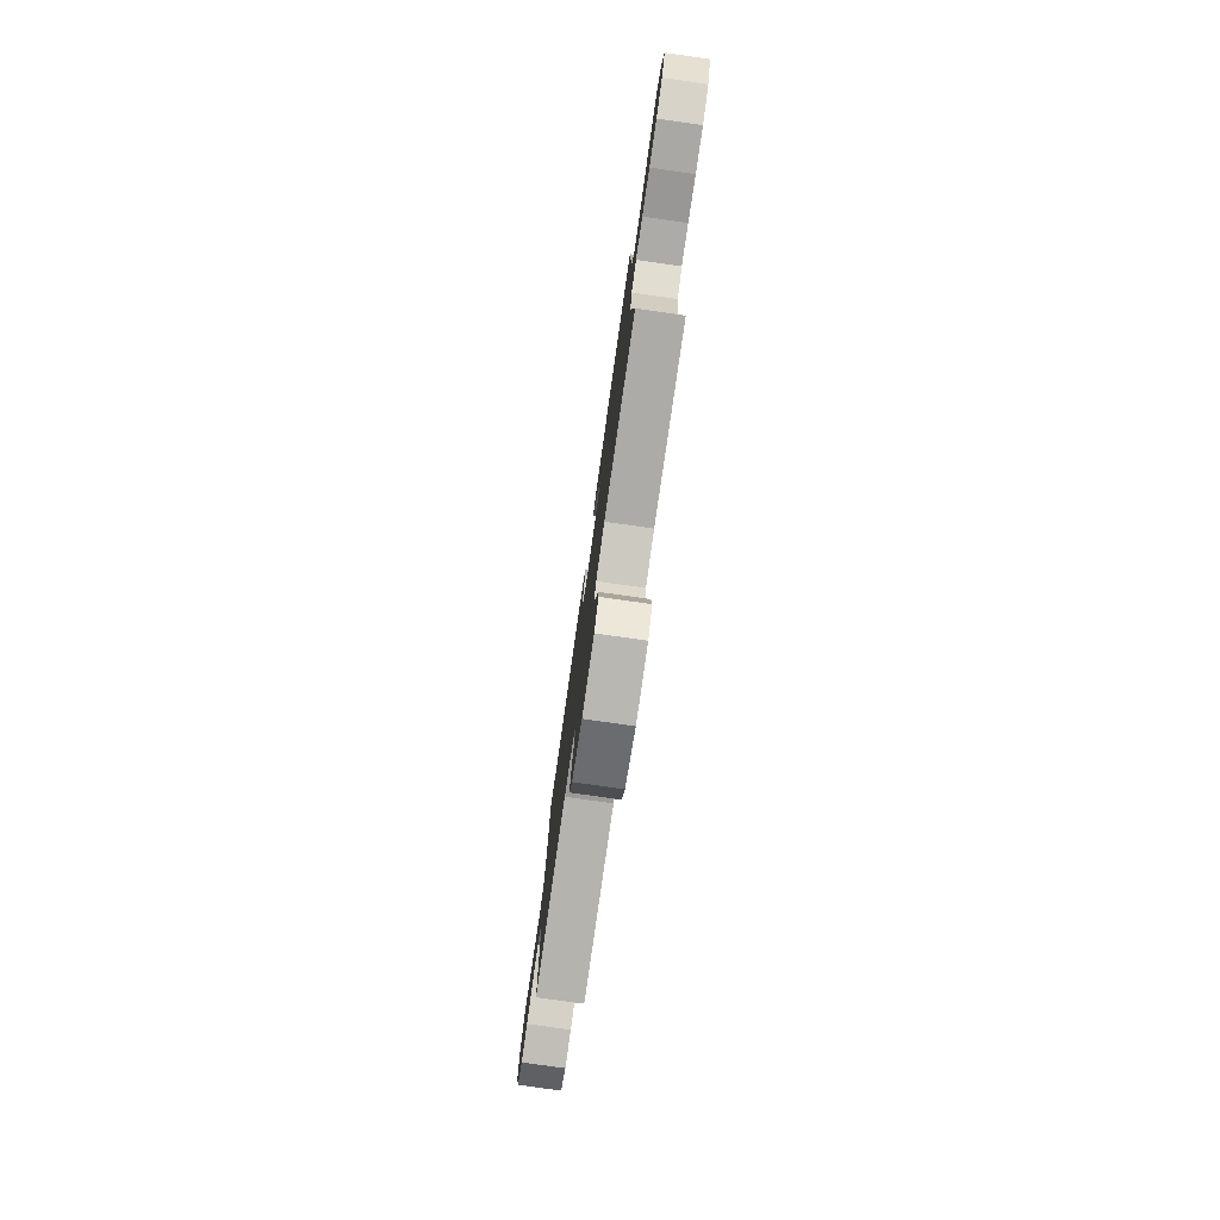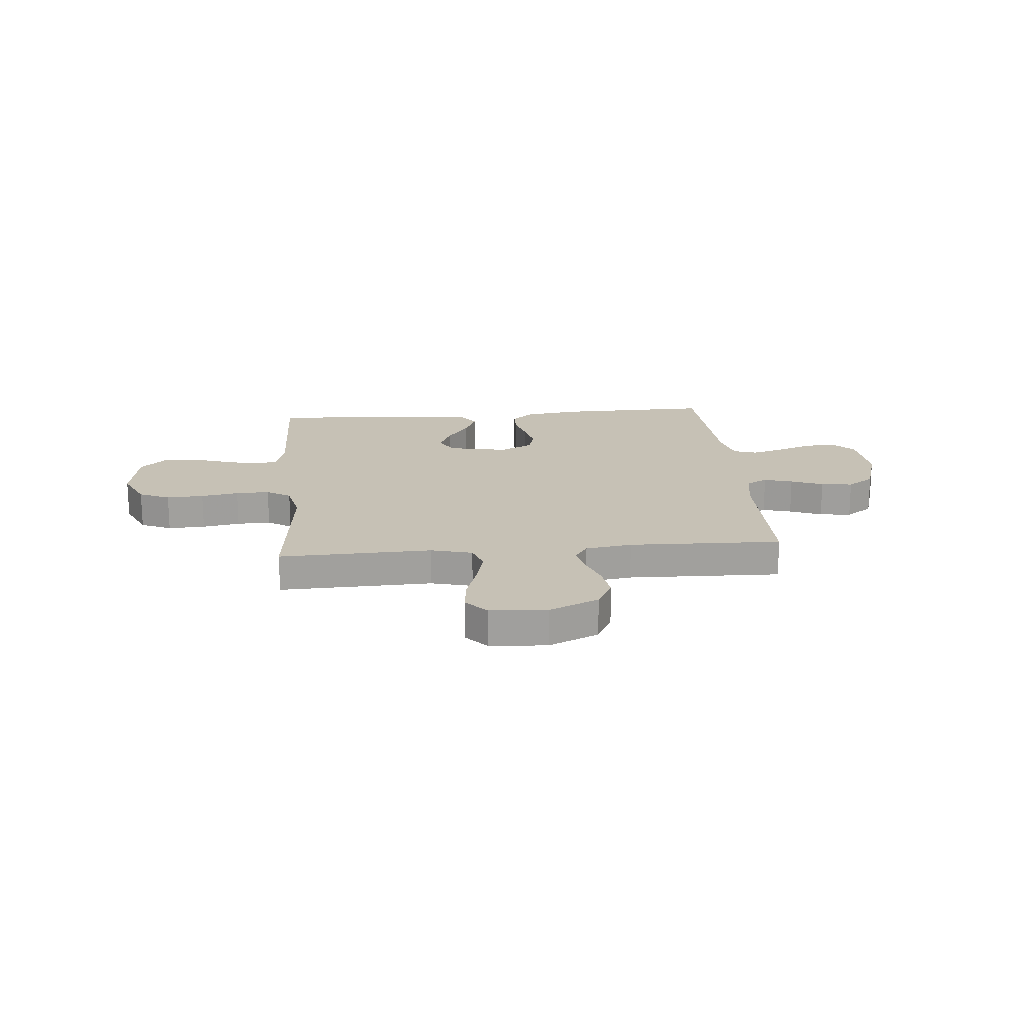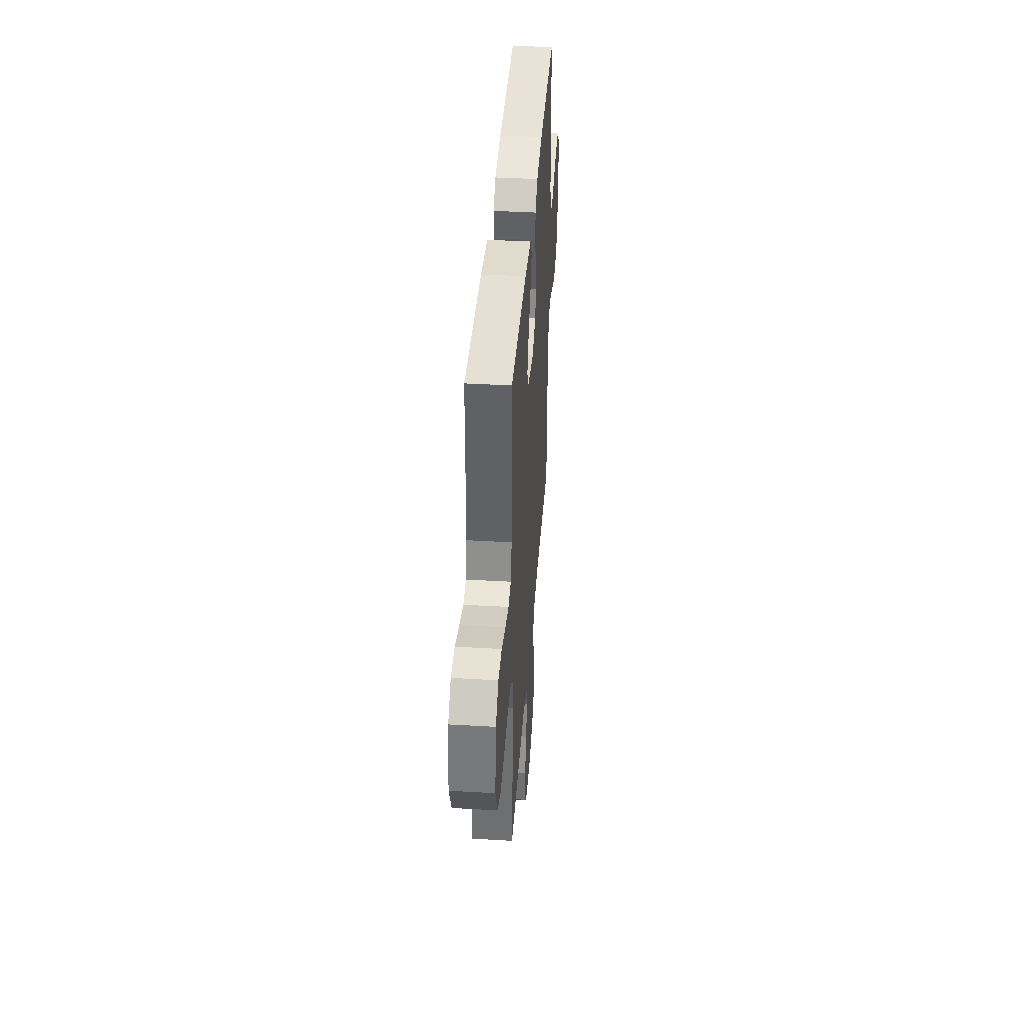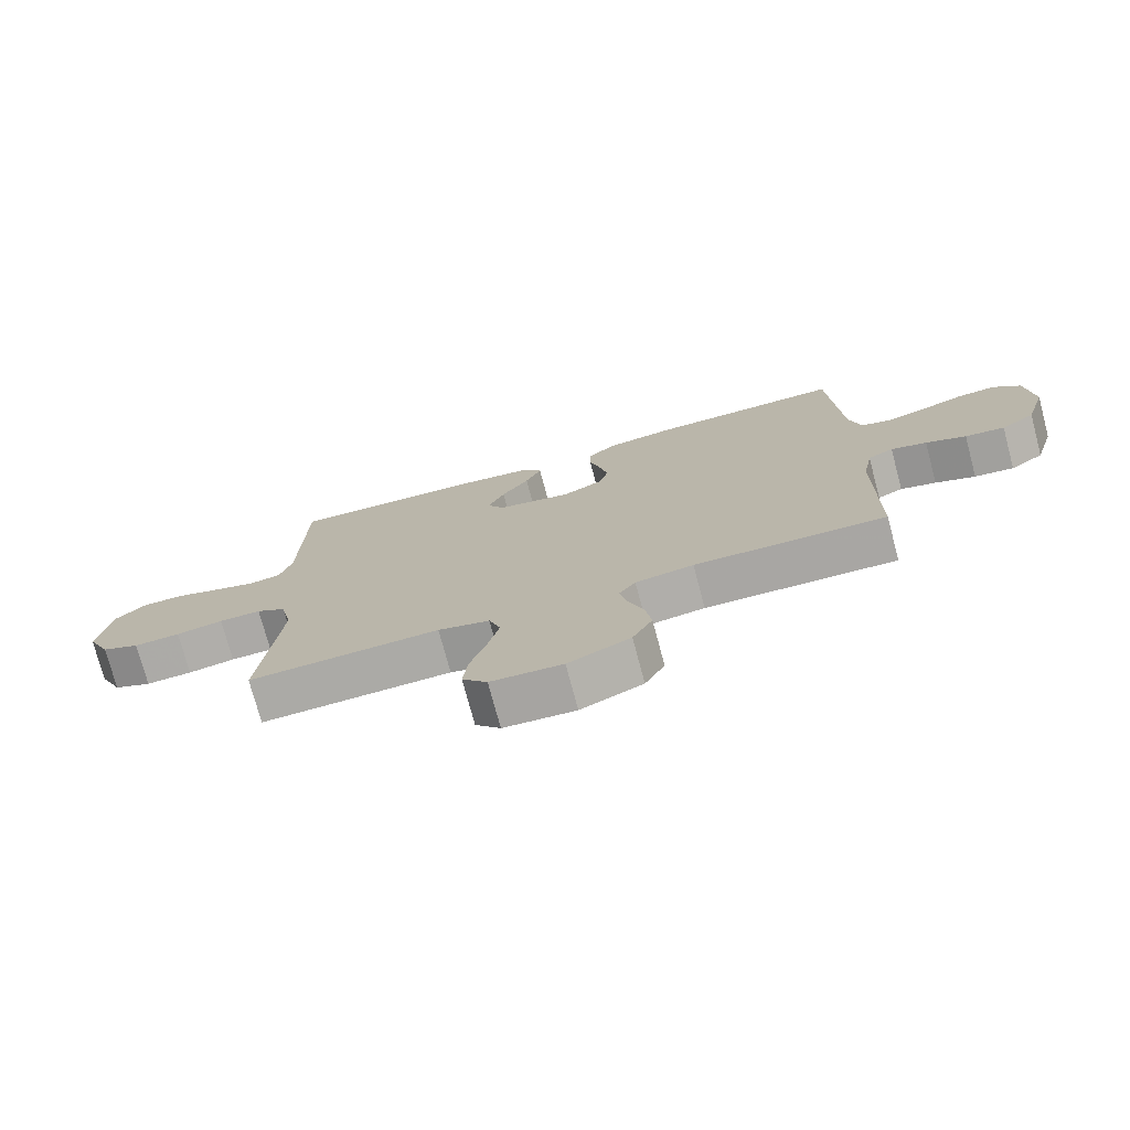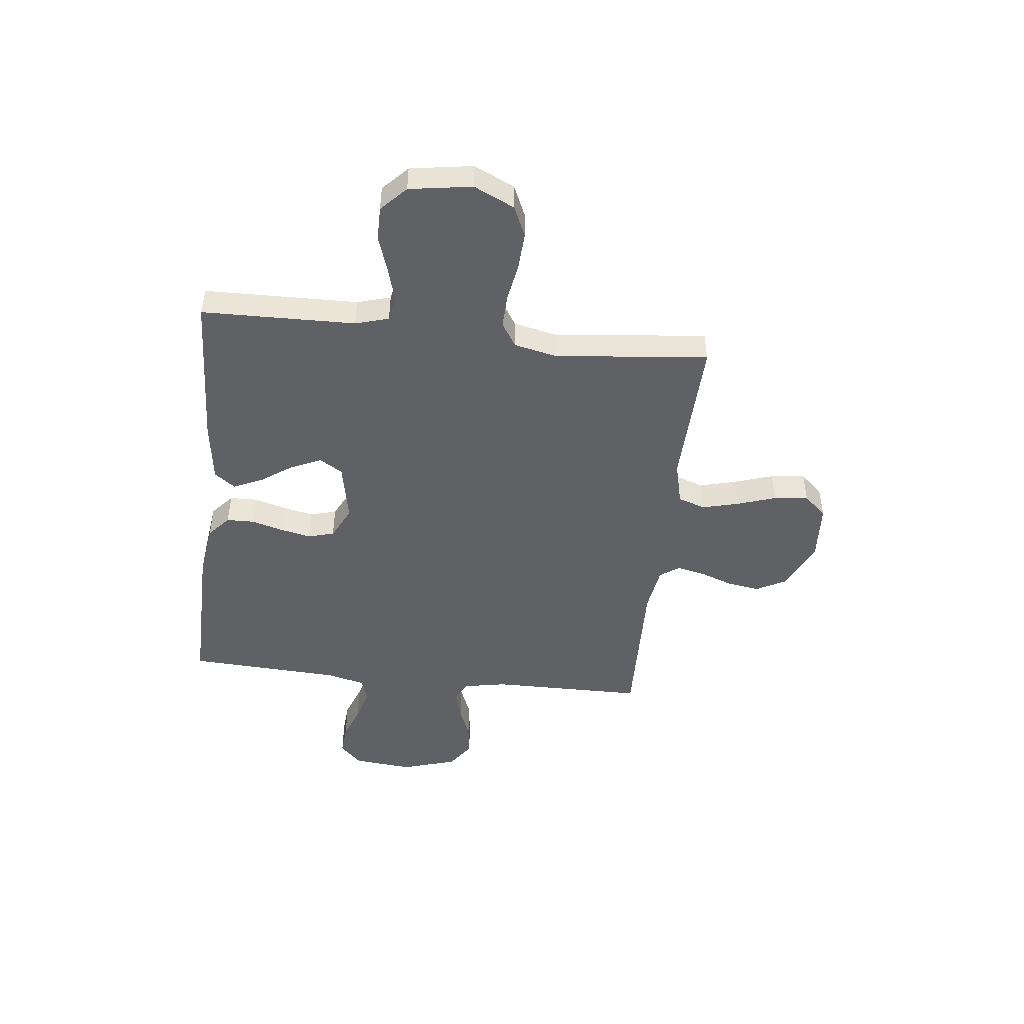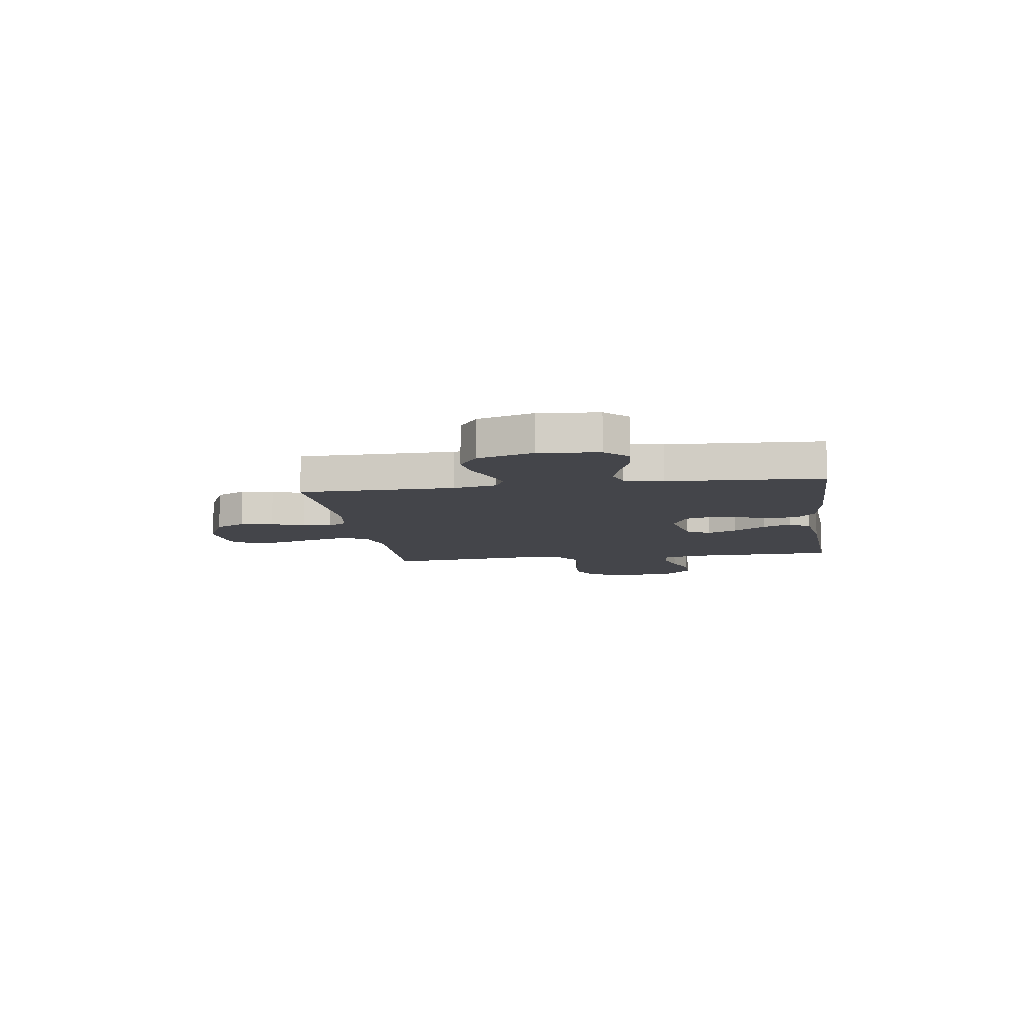
<metadata>
{"format":"obj","ext":"obj","renderer":"f3d","projection":"perspective","resolution":1024,"background":"white","views":[{"elev":-78.3,"azim":81.9,"up":"+Z"},{"elev":18.7,"azim":175.0,"up":"+Y"},{"elev":40.6,"azim":94.1,"up":"+Z"},{"elev":-75.0,"azim":-165.1,"up":"+Z"},{"elev":-47.4,"azim":83.6,"up":"+Y"},{"elev":-9.2,"azim":-81.5,"up":"+Y"}]}
</metadata>
<code>
v 0.5 0.07 0.5
v 0.506 0.07 0.2
v 0.525 0.07 0.135
v 0.573 0.07 0.126
v 0.639 0.07 0.145
v 0.711 0.07 0.169
v 0.777 0.07 0.169
v 0.826 0.07 0.122
v 0.845 0.07 0
v 0.808 0.07 -0.079
v 0.748 0.07 -0.106
v 0.675 0.07 -0.102
v 0.601 0.07 -0.089
v 0.535 0.07 -0.087
v 0.488 0.07 -0.117
v 0.47 0.07 -0.2
v 0.5 0.07 -0.5
v 0.2 0.07 -0.49
v 0.119 0.07 -0.511
v 0.101 0.07 -0.564
v 0.119 0.07 -0.635
v 0.144 0.07 -0.711
v 0.151 0.07 -0.778
v 0.112 0.07 -0.822
v 0 0.07 -0.829
v -0.097 0.07 -0.785
v -0.128 0.07 -0.726
v -0.118 0.07 -0.662
v -0.095 0.07 -0.599
v -0.083 0.07 -0.544
v -0.109 0.07 -0.506
v -0.2 0.07 -0.492
v -0.5 0.07 -0.5
v -0.502 0.07 -0.2
v -0.518 0.07 -0.116
v -0.558 0.07 -0.096
v -0.614 0.07 -0.112
v -0.677 0.07 -0.137
v -0.739 0.07 -0.145
v -0.792 0.07 -0.108
v -0.825 0.07 0
v -0.814 0.07 0.116
v -0.772 0.07 0.159
v -0.711 0.07 0.154
v -0.643 0.07 0.129
v -0.58 0.07 0.111
v -0.534 0.07 0.126
v -0.516 0.07 0.2
v -0.5 0.07 0.5
v -0.2 0.07 0.495
v -0.092 0.07 0.48
v -0.049 0.07 0.442
v -0.048 0.07 0.388
v -0.065 0.07 0.327
v -0.078 0.07 0.267
v -0.064 0.07 0.216
v 0 0.07 0.184
v 0.116 0.07 0.207
v 0.143 0.07 0.252
v 0.117 0.07 0.311
v 0.074 0.07 0.373
v 0.049 0.07 0.429
v 0.079 0.07 0.47
v 0.2 0.07 0.486
v 0.5 0 0.5
v 0.506 0 0.2
v 0.525 0 0.135
v 0.573 0 0.126
v 0.639 0 0.145
v 0.711 0 0.169
v 0.777 0 0.169
v 0.826 0 0.122
v 0.845 0 0
v 0.808 0 -0.079
v 0.748 0 -0.106
v 0.675 0 -0.102
v 0.601 0 -0.089
v 0.535 0 -0.087
v 0.488 0 -0.117
v 0.47 0 -0.2
v 0.5 0 -0.5
v 0.2 0 -0.49
v 0.119 0 -0.511
v 0.101 0 -0.564
v 0.119 0 -0.635
v 0.144 0 -0.711
v 0.151 0 -0.778
v 0.112 0 -0.822
v 0 0 -0.829
v -0.097 0 -0.785
v -0.128 0 -0.726
v -0.118 0 -0.662
v -0.095 0 -0.599
v -0.083 0 -0.544
v -0.109 0 -0.506
v -0.2 0 -0.492
v -0.5 0 -0.5
v -0.502 0 -0.2
v -0.518 0 -0.116
v -0.558 0 -0.096
v -0.614 0 -0.112
v -0.677 0 -0.137
v -0.739 0 -0.145
v -0.792 0 -0.108
v -0.825 0 0
v -0.814 0 0.116
v -0.772 0 0.159
v -0.711 0 0.154
v -0.643 0 0.129
v -0.58 0 0.111
v -0.534 0 0.126
v -0.516 0 0.2
v -0.5 0 0.5
v -0.2 0 0.495
v -0.092 0 0.48
v -0.049 0 0.442
v -0.048 0 0.388
v -0.065 0 0.327
v -0.078 0 0.267
v -0.064 0 0.216
v 0 0 0.184
v 0.116 0 0.207
v 0.143 0 0.252
v 0.117 0 0.311
v 0.074 0 0.373
v 0.049 0 0.429
v 0.079 0 0.47
v 0.2 0 0.486
f 63 64 1 2
f 60 61 62 63
f 59 60 63 2
f 58 59 2 3
f 57 58 3 4
f 51 52 53 54
f 51 54 55
f 48 49 50 51
f 47 48 51 55
f 46 47 55 56
f 42 43 44 45
f 42 45 46
f 41 42 46
f 37 38 39 40
f 36 37 40 41
f 32 33 34
f 31 32 34 35
f 26 27 28 29
f 26 29 30
f 25 26 30
f 24 25 30
f 21 22 23 24
f 20 21 24 30
f 19 20 30 31
f 16 17 18
f 15 16 18 19
f 10 11 12 13
f 10 13 14
f 9 10 14
f 8 9 14
f 5 6 7 8
f 4 5 8 14
f 57 4 14 15
f 36 41 46 56
f 35 36 56 57
f 31 35 57
f 15 19 31 57
f 66 65 128 127
f 127 126 125 124
f 66 127 124 123
f 67 66 123 122
f 68 67 122 121
f 118 117 116 115
f 119 118 115
f 115 114 113 112
f 119 115 112 111
f 120 119 111 110
f 109 108 107 106
f 110 109 106
f 110 106 105
f 104 103 102 101
f 105 104 101 100
f 98 97 96
f 99 98 96 95
f 93 92 91 90
f 94 93 90
f 94 90 89
f 94 89 88
f 88 87 86 85
f 94 88 85 84
f 95 94 84 83
f 82 81 80
f 83 82 80 79
f 77 76 75 74
f 78 77 74
f 78 74 73
f 78 73 72
f 72 71 70 69
f 78 72 69 68
f 79 78 68 121
f 120 110 105 100
f 121 120 100 99
f 121 99 95
f 121 95 83 79
f 1 65 66 2
f 2 66 67 3
f 3 67 68 4
f 4 68 69 5
f 5 69 70 6
f 6 70 71 7
f 7 71 72 8
f 8 72 73 9
f 9 73 74 10
f 10 74 75 11
f 11 75 76 12
f 12 76 77 13
f 13 77 78 14
f 14 78 79 15
f 15 79 80 16
f 16 80 81 17
f 17 81 82 18
f 18 82 83 19
f 19 83 84 20
f 20 84 85 21
f 21 85 86 22
f 22 86 87 23
f 23 87 88 24
f 24 88 89 25
f 25 89 90 26
f 26 90 91 27
f 27 91 92 28
f 28 92 93 29
f 29 93 94 30
f 30 94 95 31
f 31 95 96 32
f 32 96 97 33
f 33 97 98 34
f 34 98 99 35
f 35 99 100 36
f 36 100 101 37
f 37 101 102 38
f 38 102 103 39
f 39 103 104 40
f 40 104 105 41
f 41 105 106 42
f 42 106 107 43
f 43 107 108 44
f 44 108 109 45
f 45 109 110 46
f 46 110 111 47
f 47 111 112 48
f 48 112 113 49
f 49 113 114 50
f 50 114 115 51
f 51 115 116 52
f 52 116 117 53
f 53 117 118 54
f 54 118 119 55
f 55 119 120 56
f 56 120 121 57
f 57 121 122 58
f 58 122 123 59
f 59 123 124 60
f 60 124 125 61
f 61 125 126 62
f 62 126 127 63
f 63 127 128 64
f 64 128 65 1

</code>
